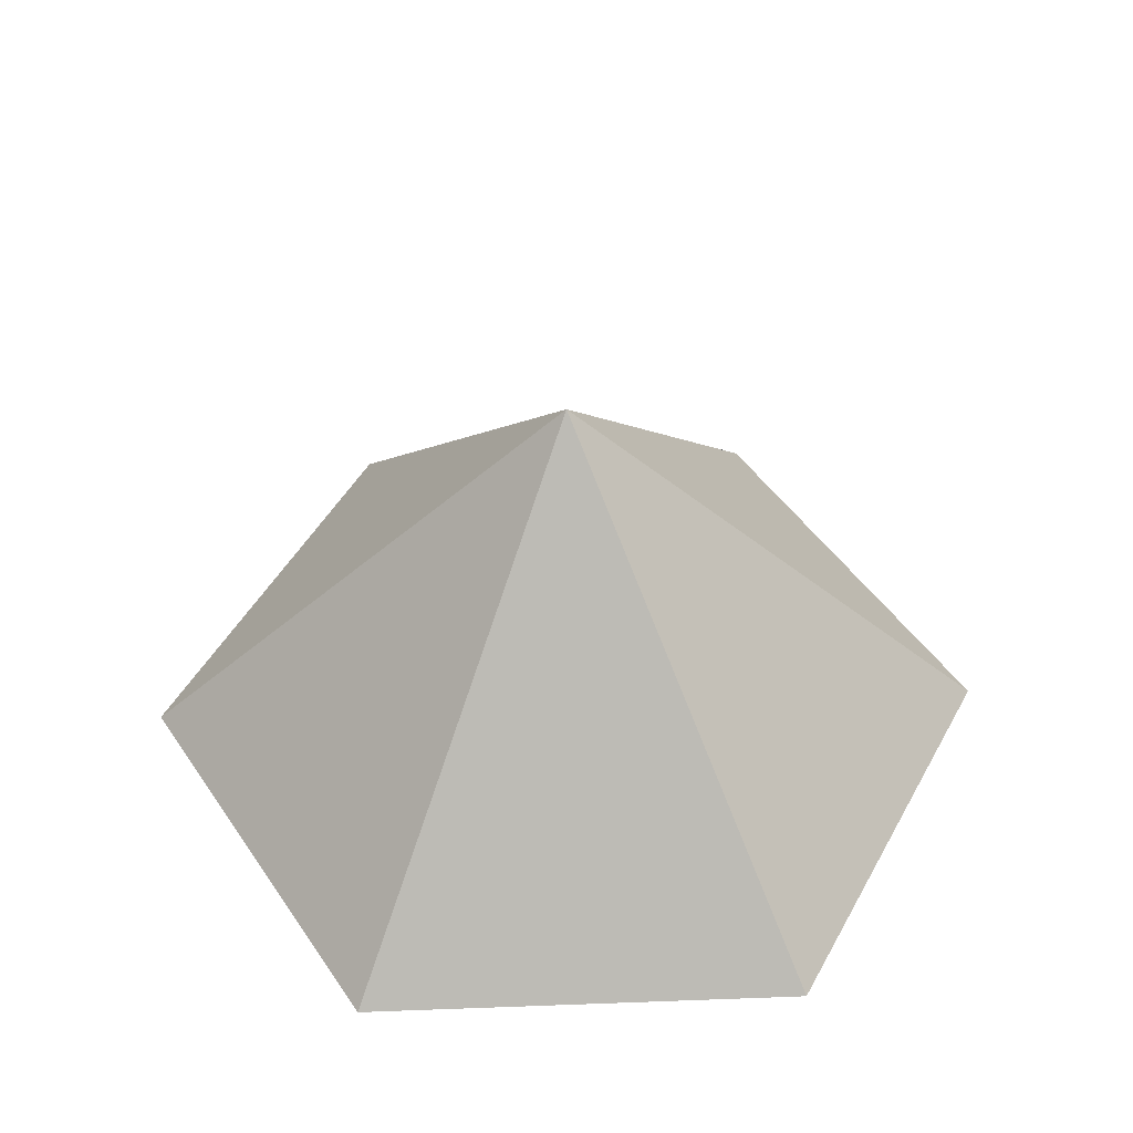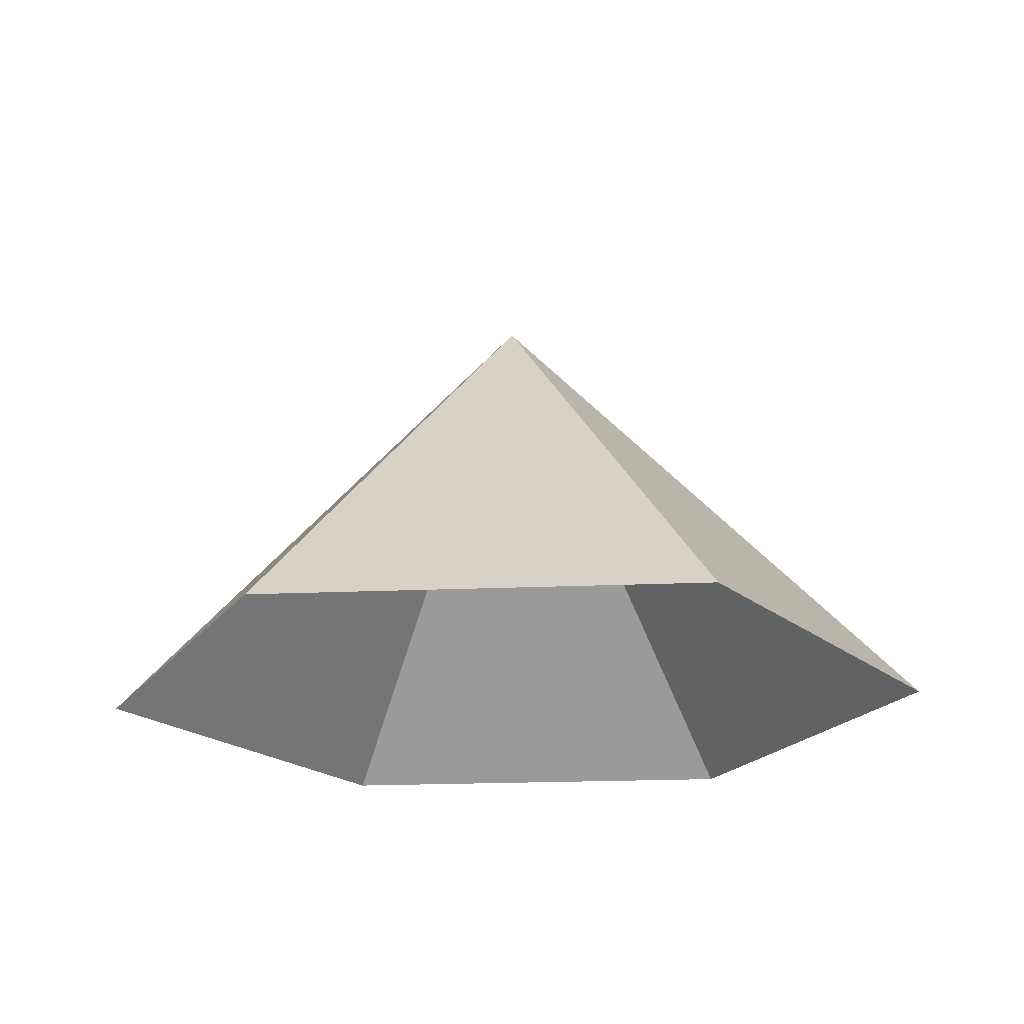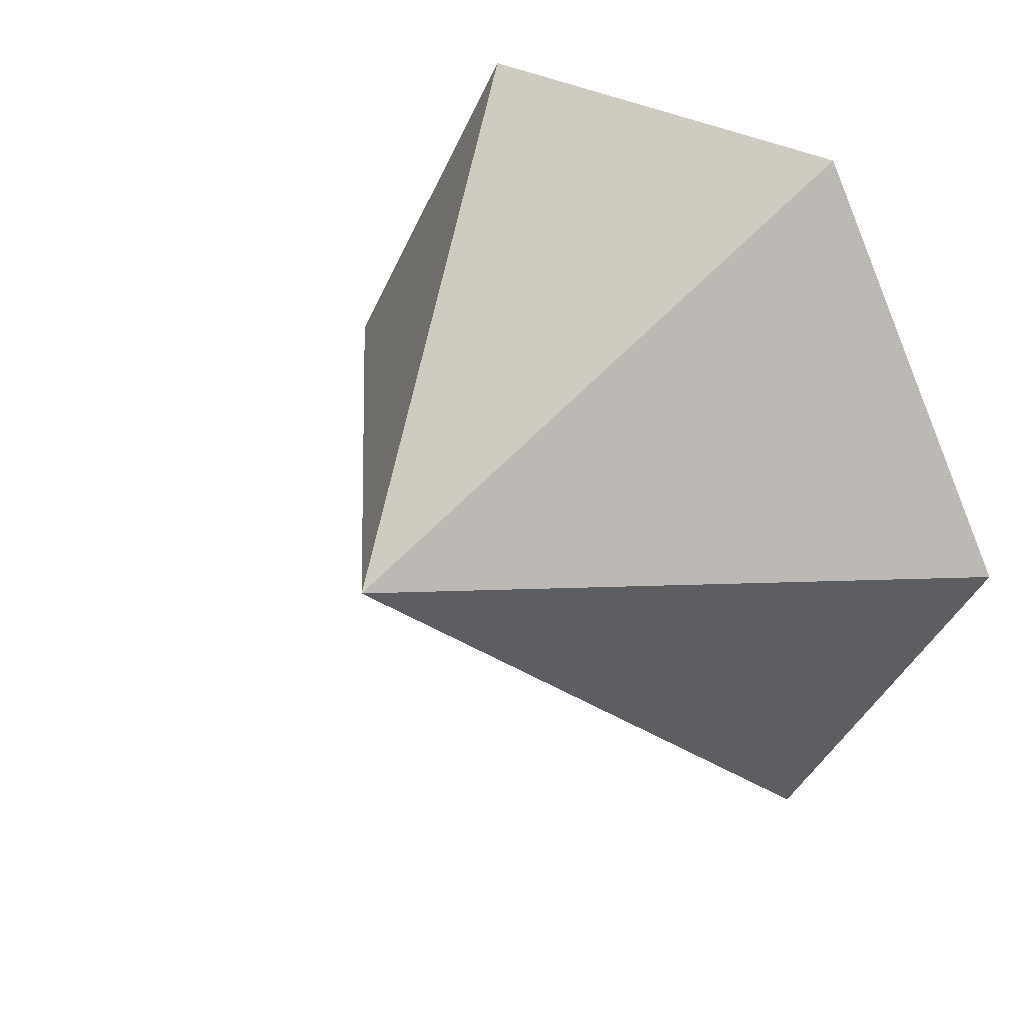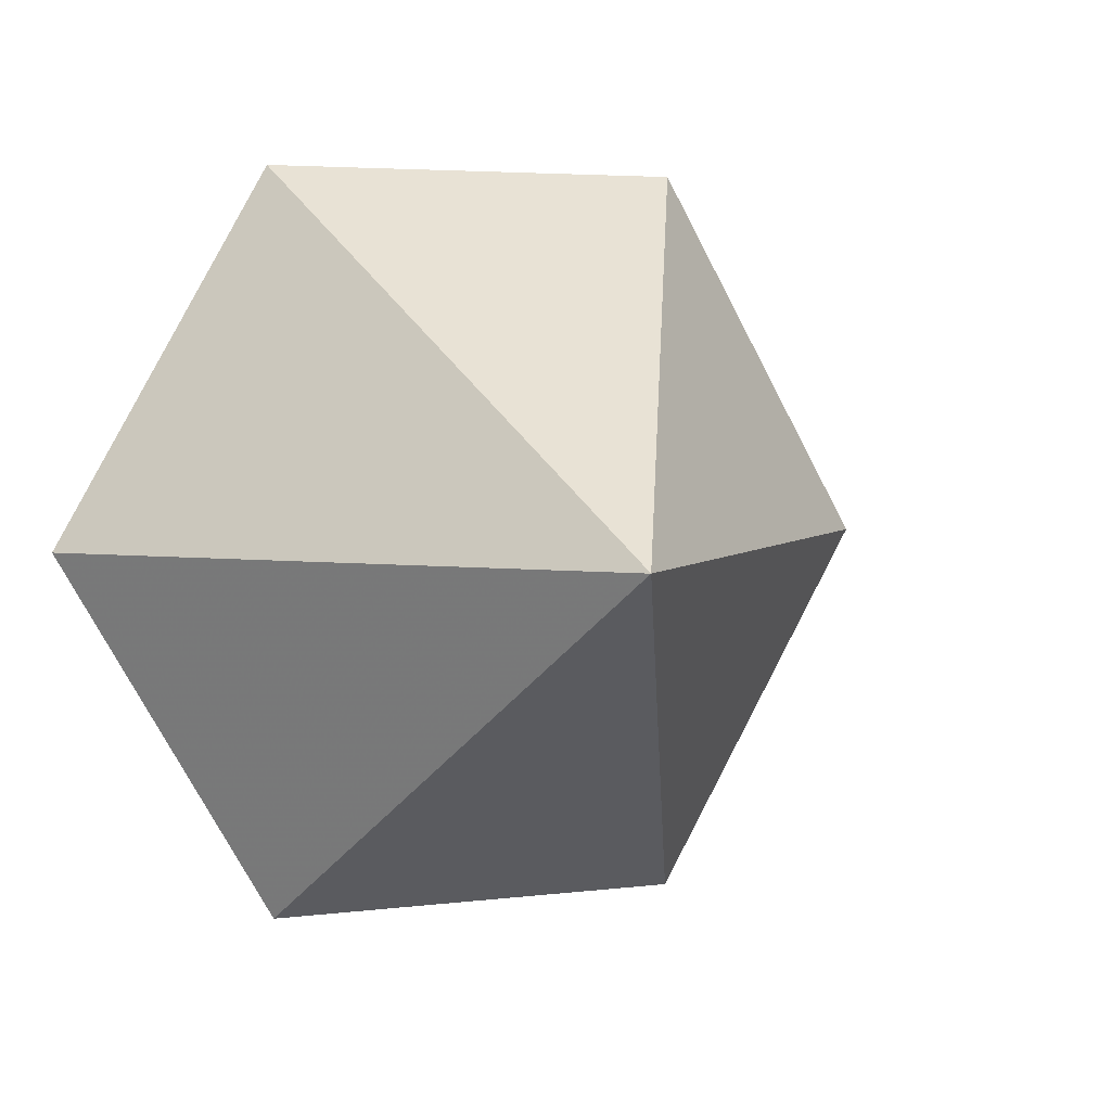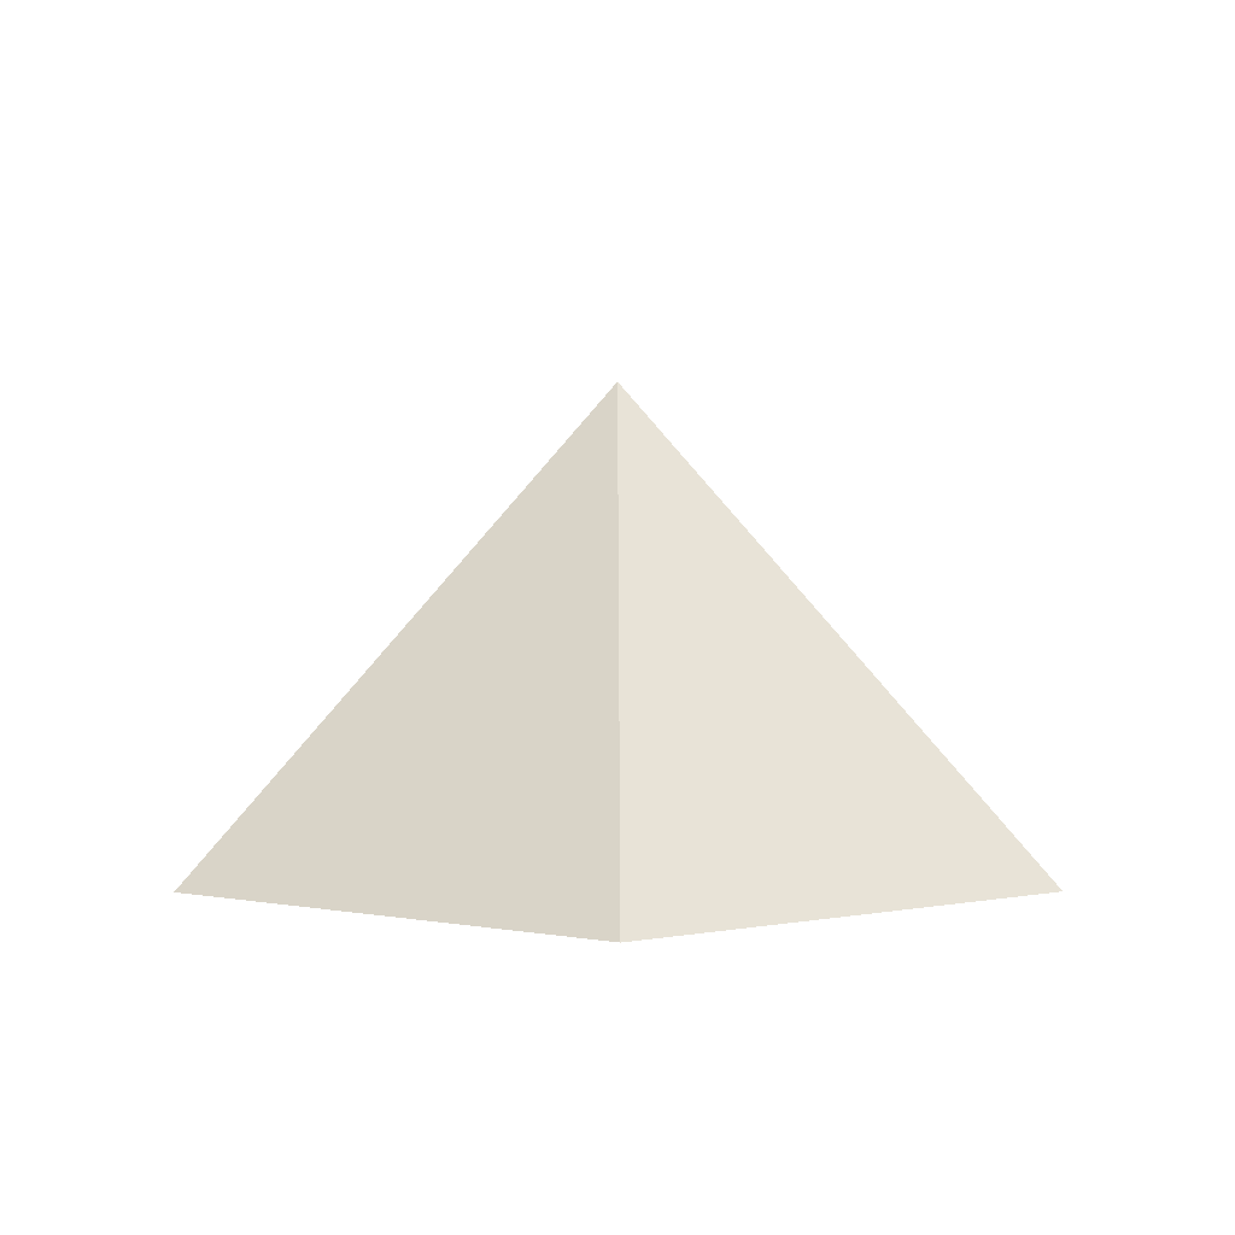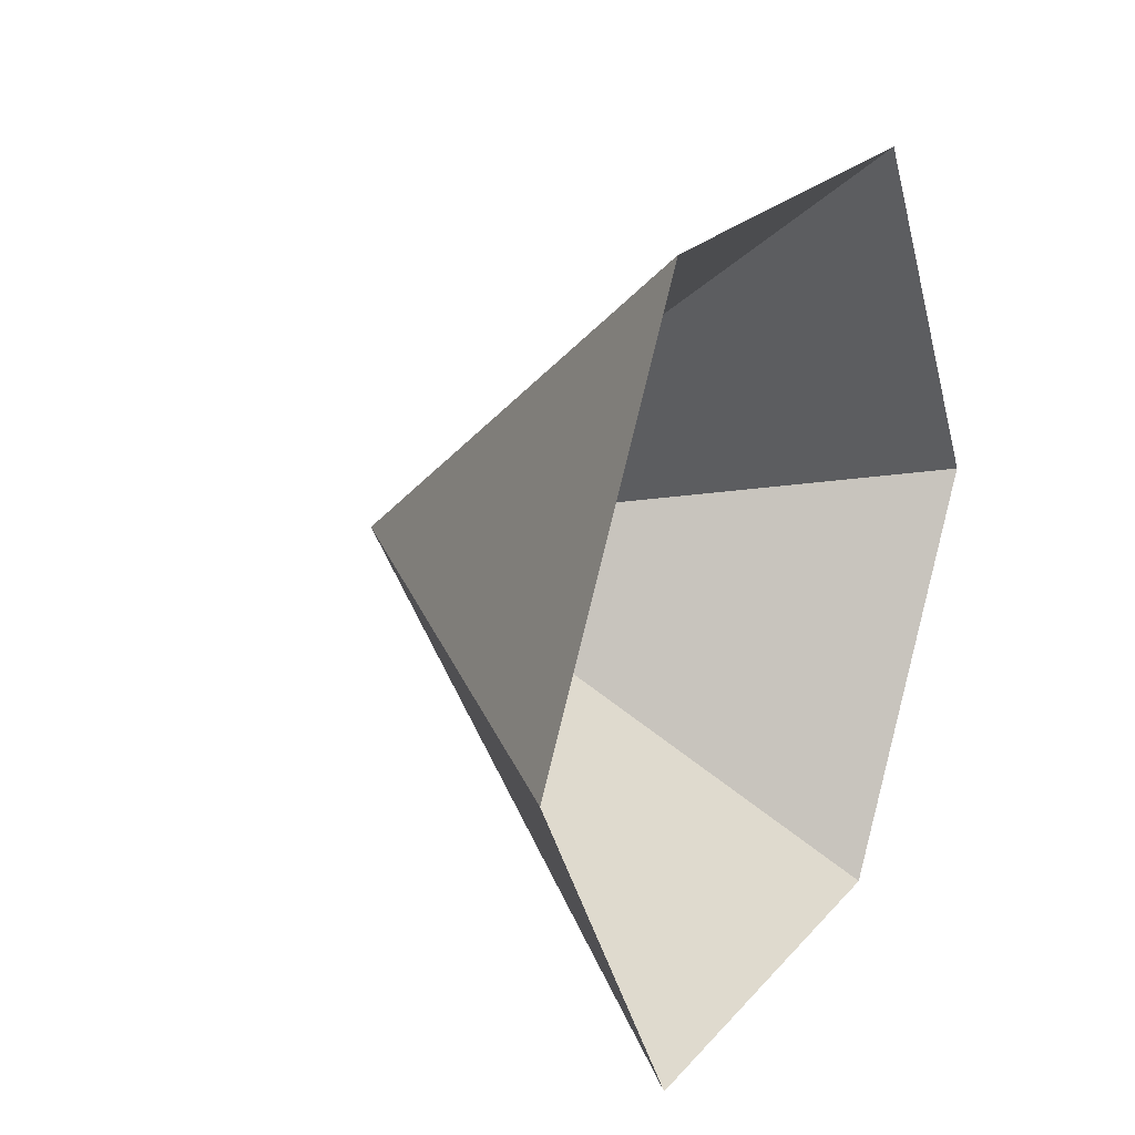
<metadata>
{"format":"obj","ext":"obj","renderer":"f3d","projection":"perspective","resolution":1024,"background":"white","views":[{"elev":47.1,"azim":-62.4,"up":"+Y"},{"elev":-20.8,"azim":64.5,"up":"+Y"},{"elev":29.3,"azim":-137.9,"up":"+Z"},{"elev":4.5,"azim":157.5,"up":"+Z"},{"elev":4.1,"azim":29.7,"up":"+Y"},{"elev":21.8,"azim":-61.0,"up":"+Z"}]}
</metadata>
<code>
v 1 0 0
v 0.5 0 0.866
v -0.5 0 0.866
v -1 0 0
v -0.5 0 -0.866
v 0.5 0 -0.866
v 0 1 0
f 1 7 2
f 2 7 3
f 3 7 4
f 4 7 5
f 5 7 6
f 6 7 1

</code>
